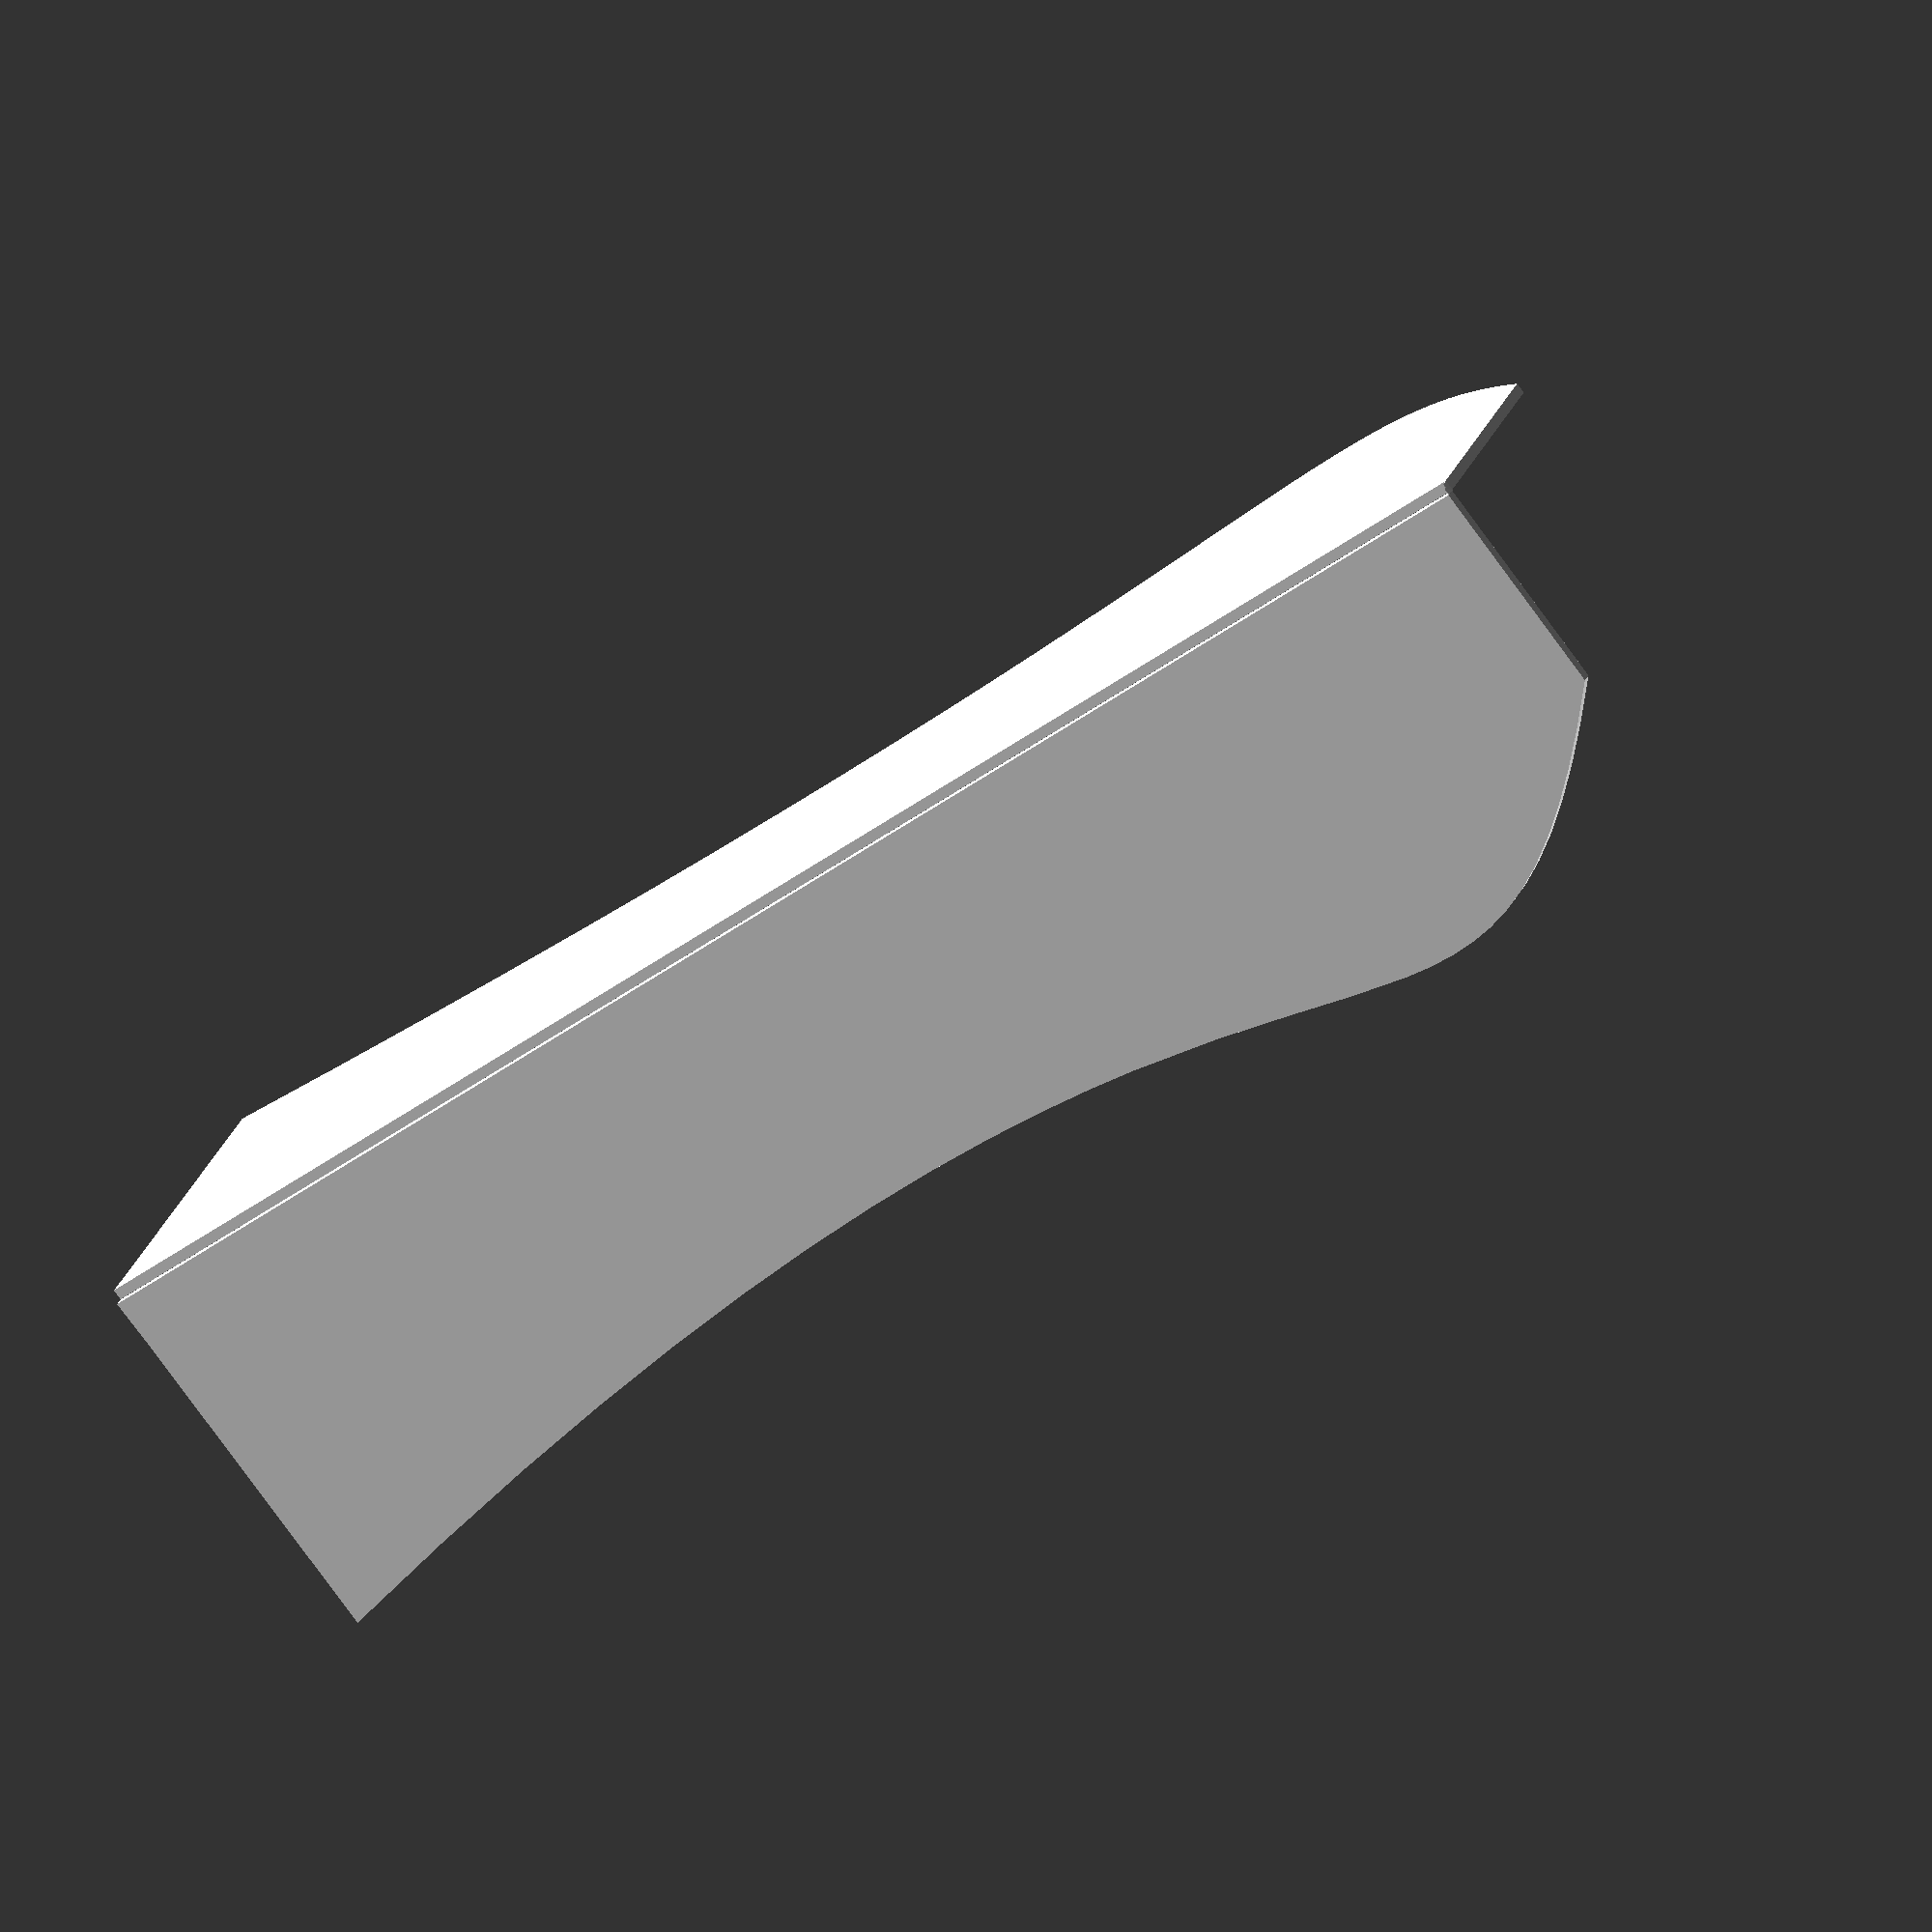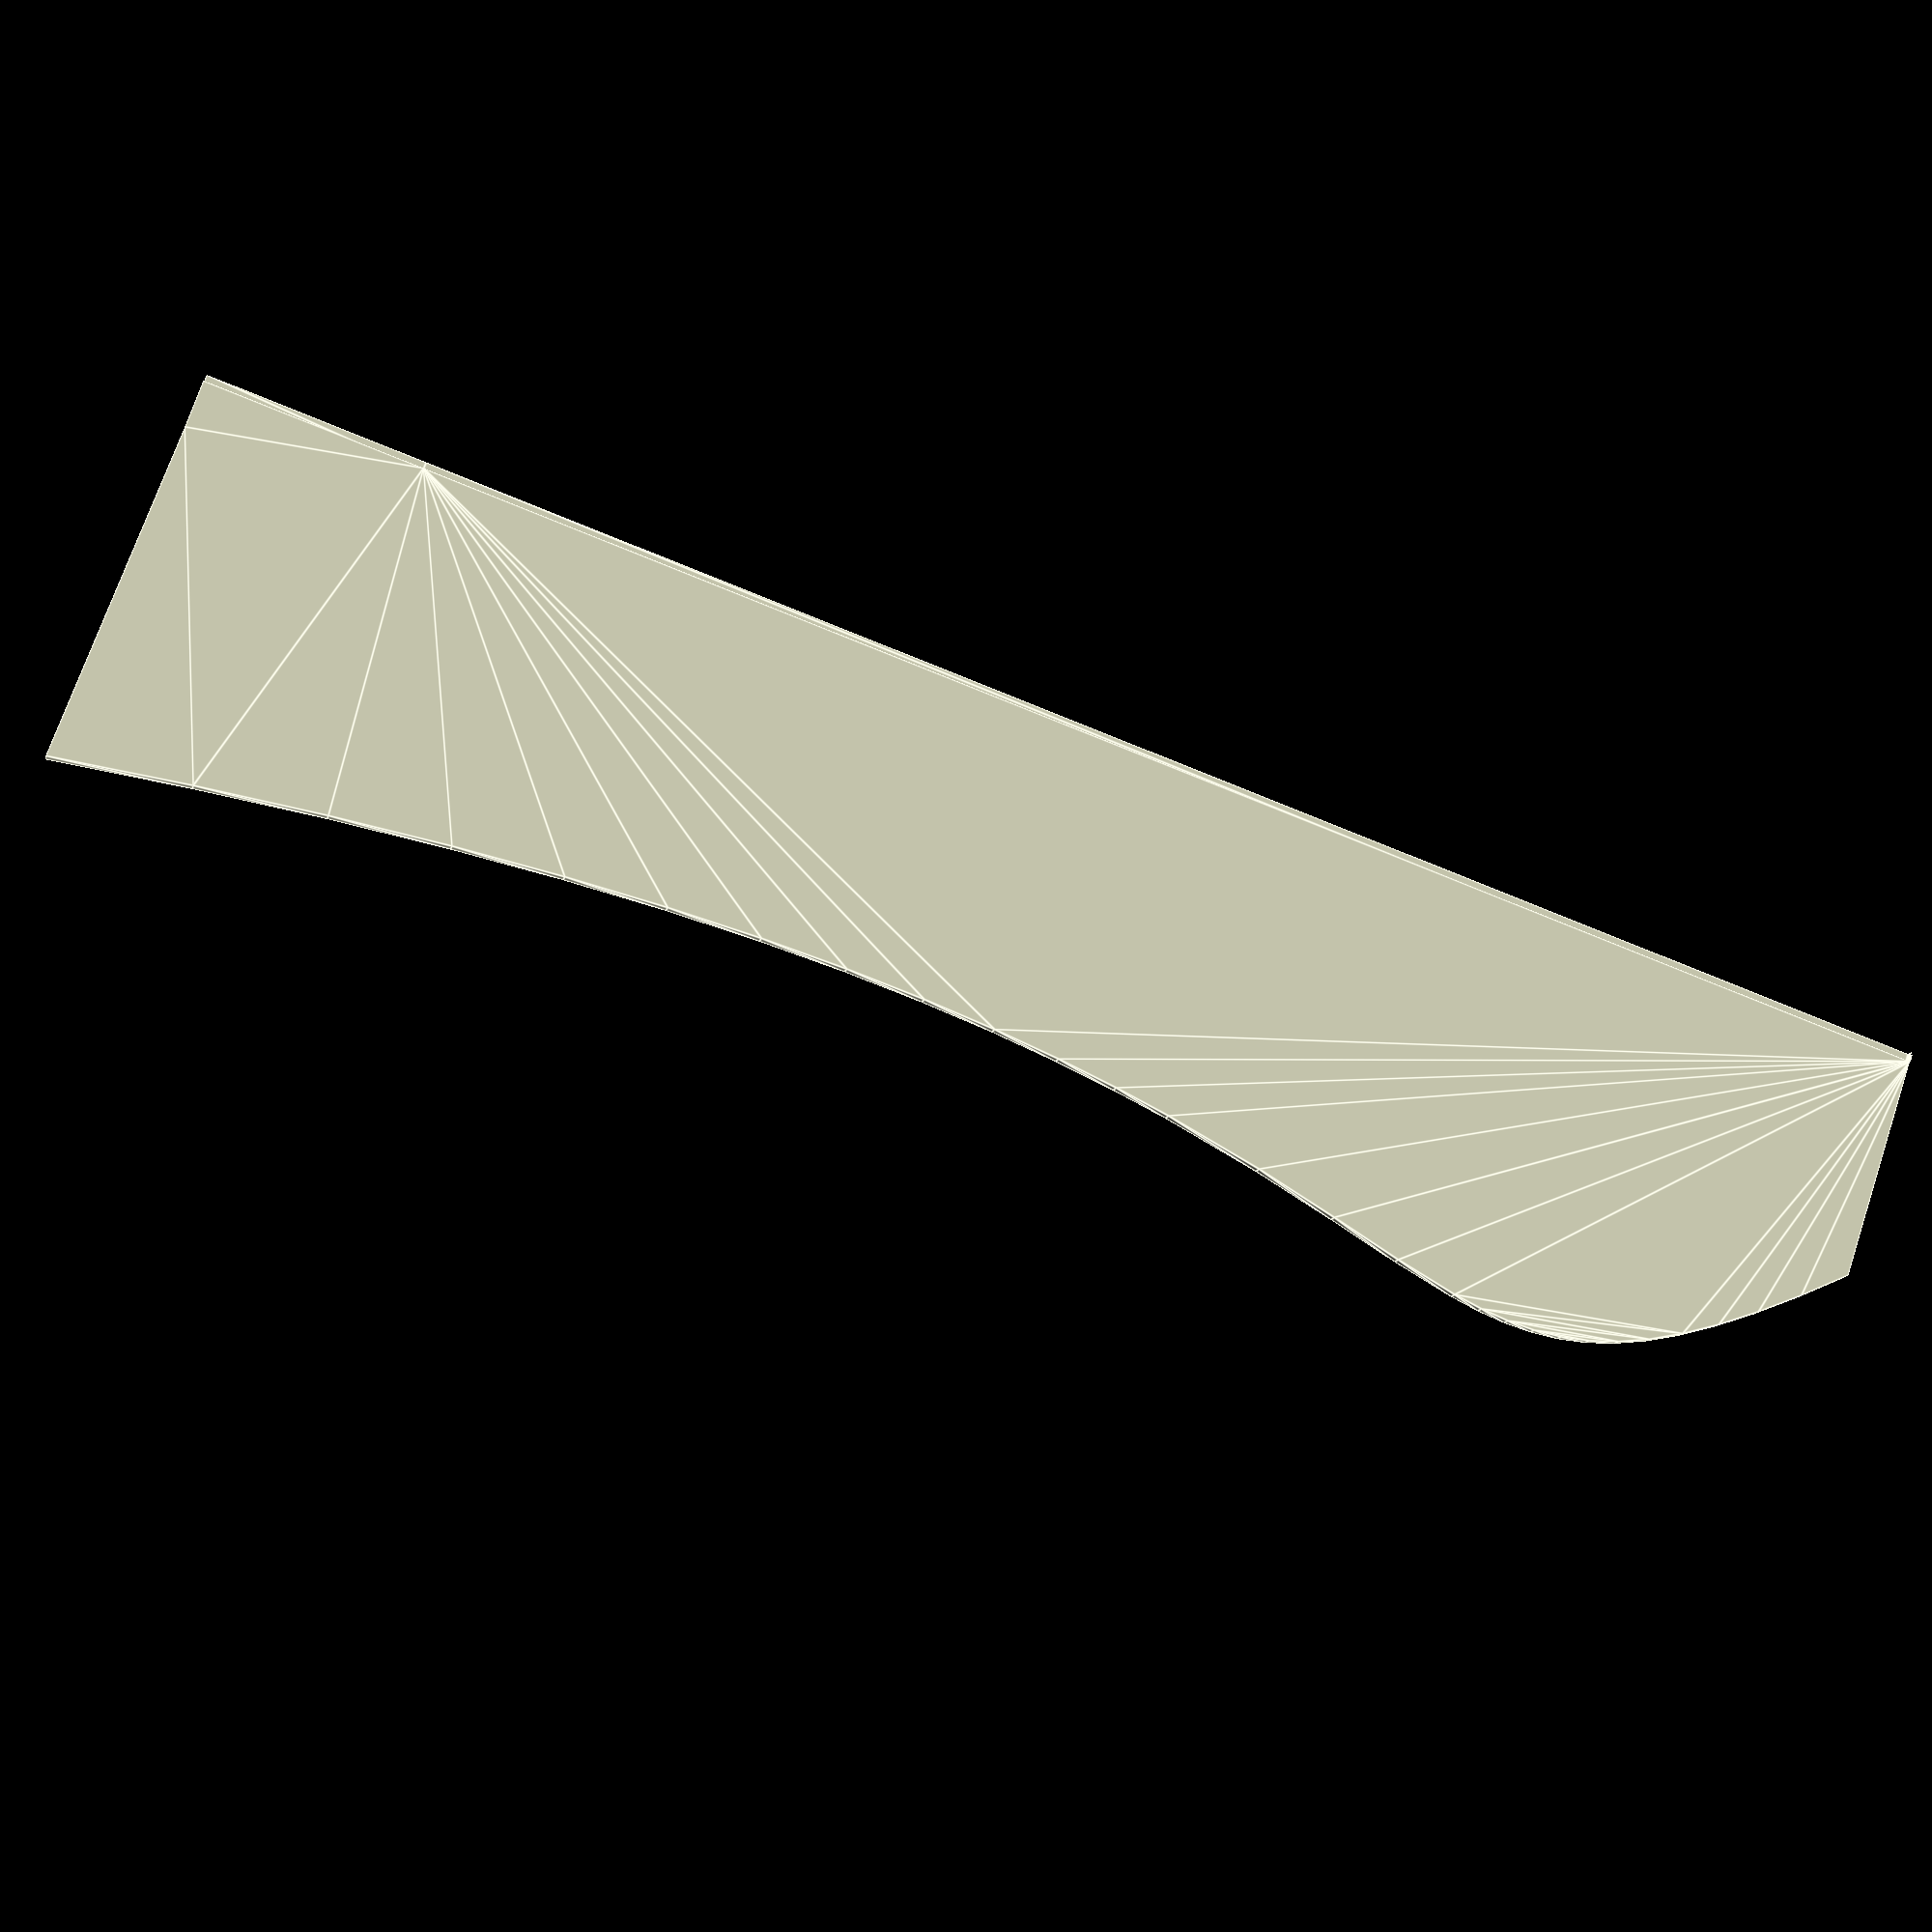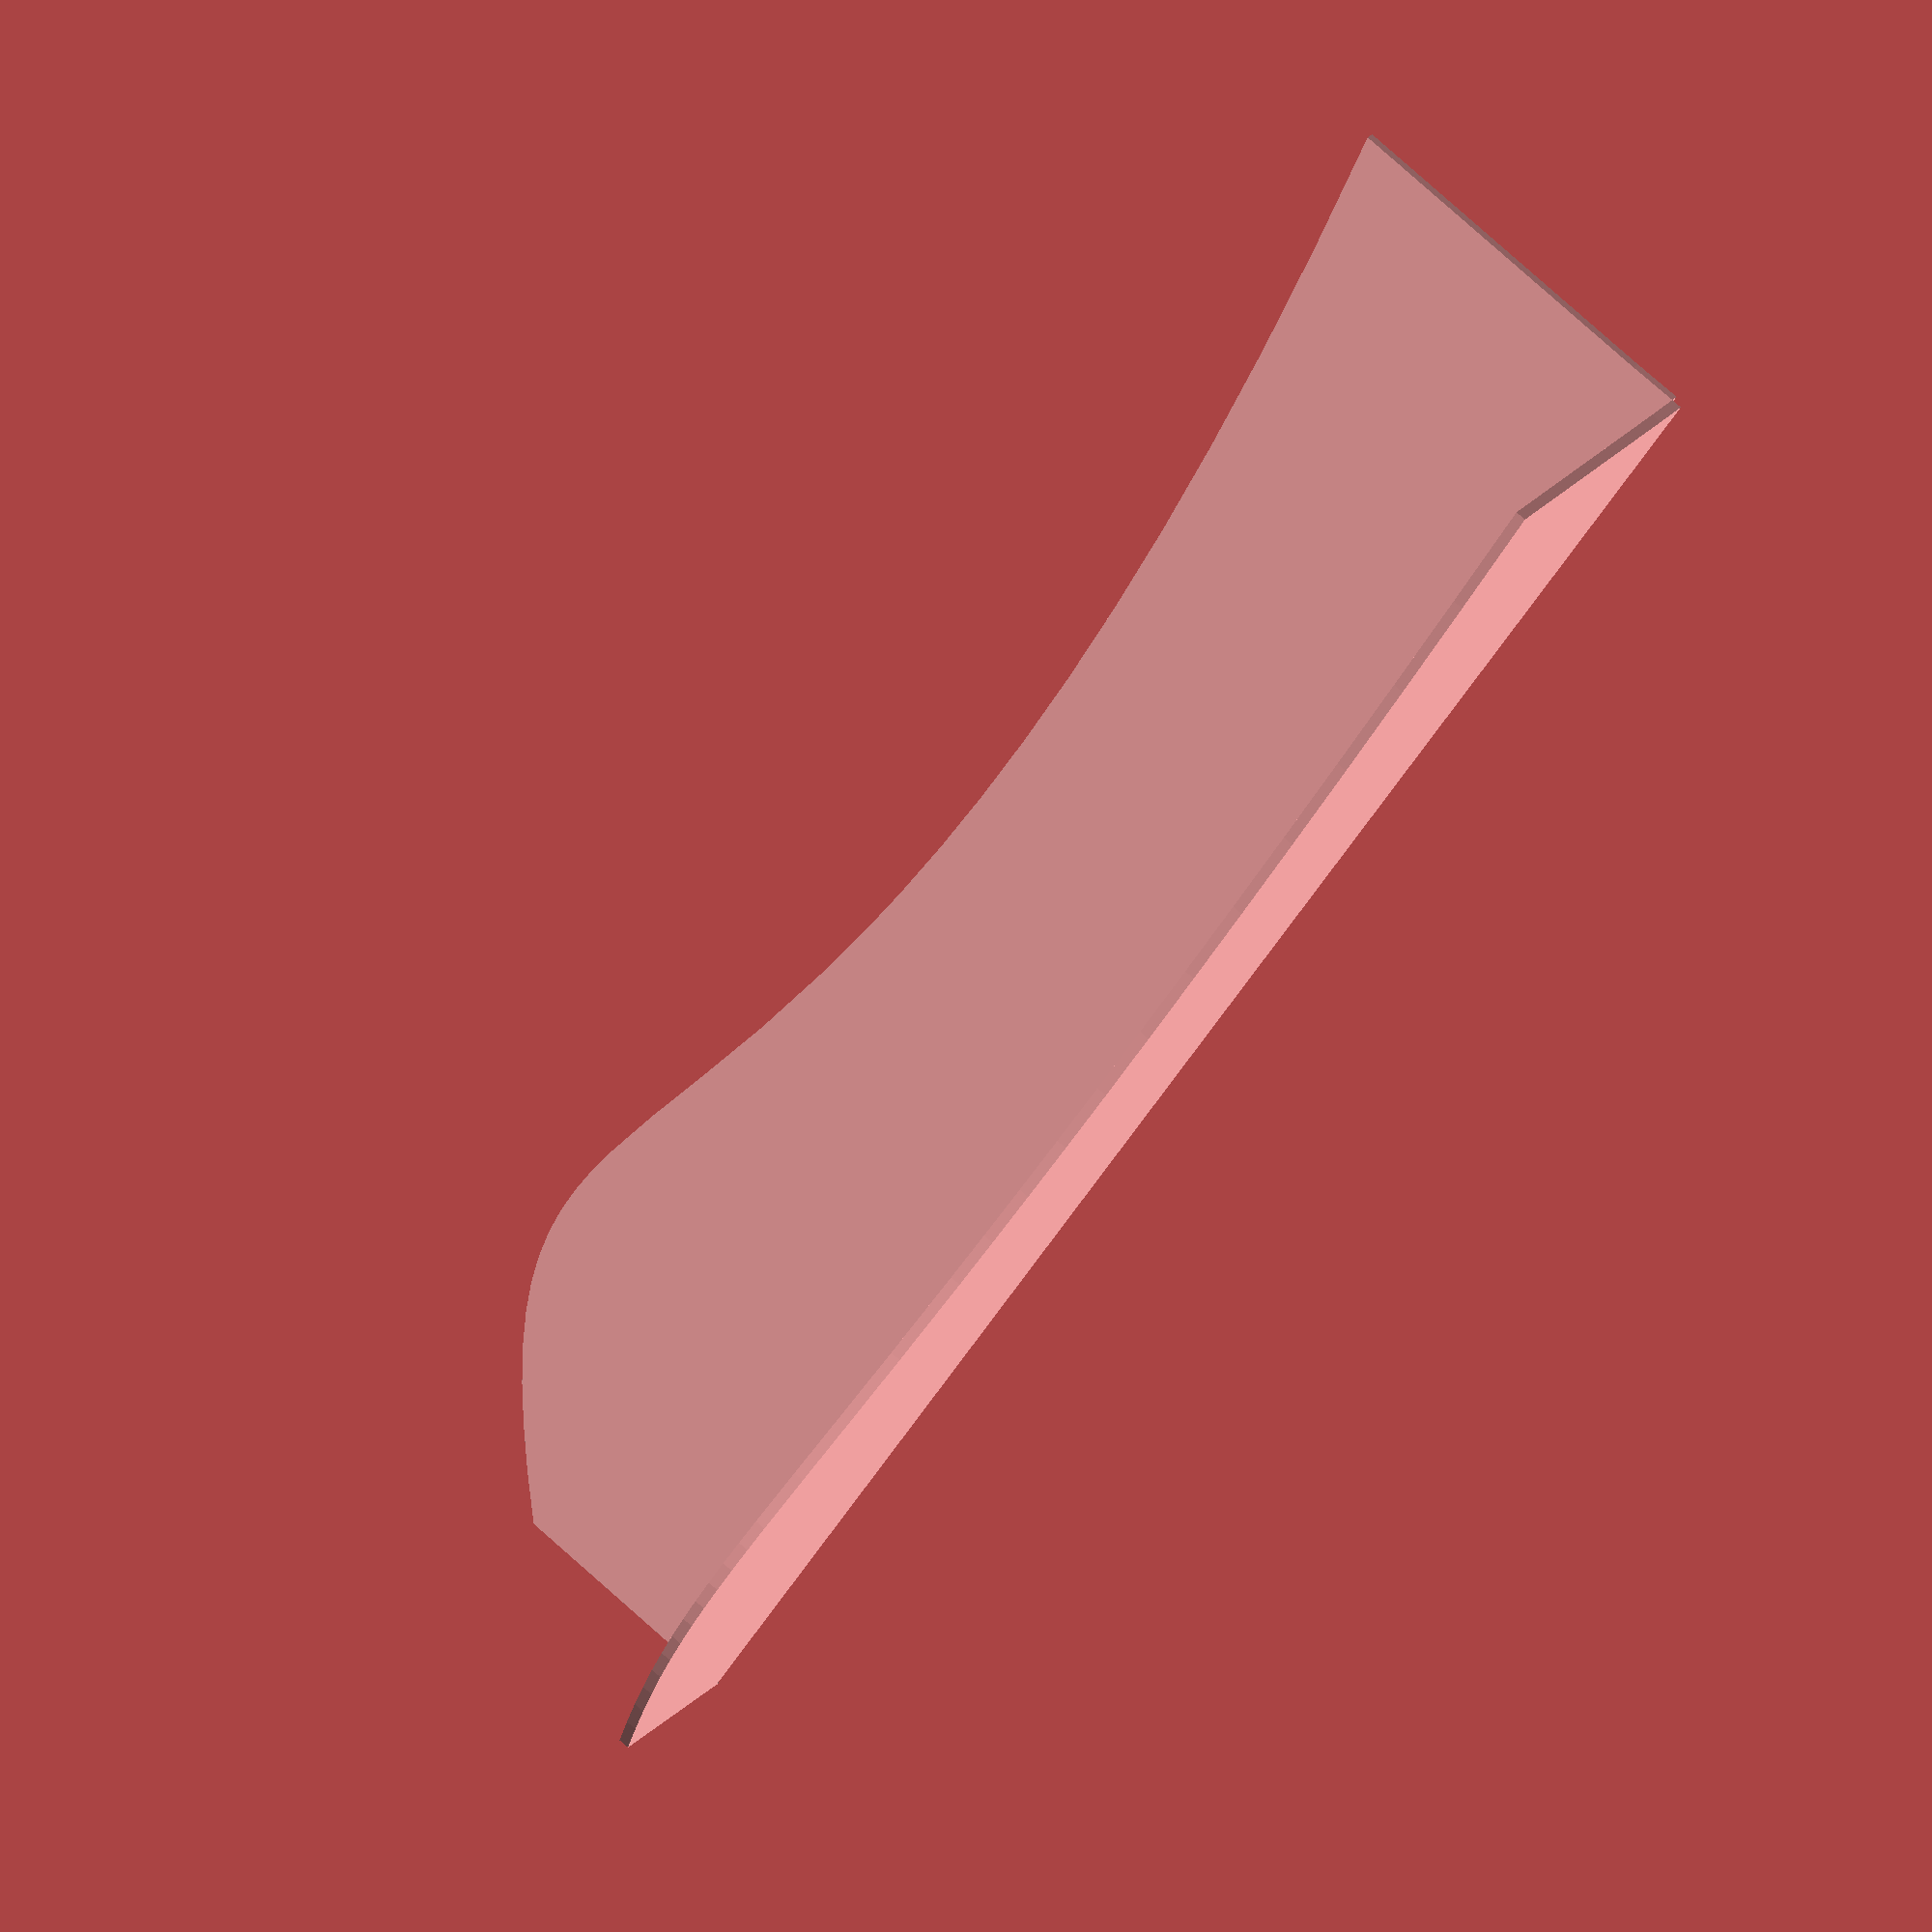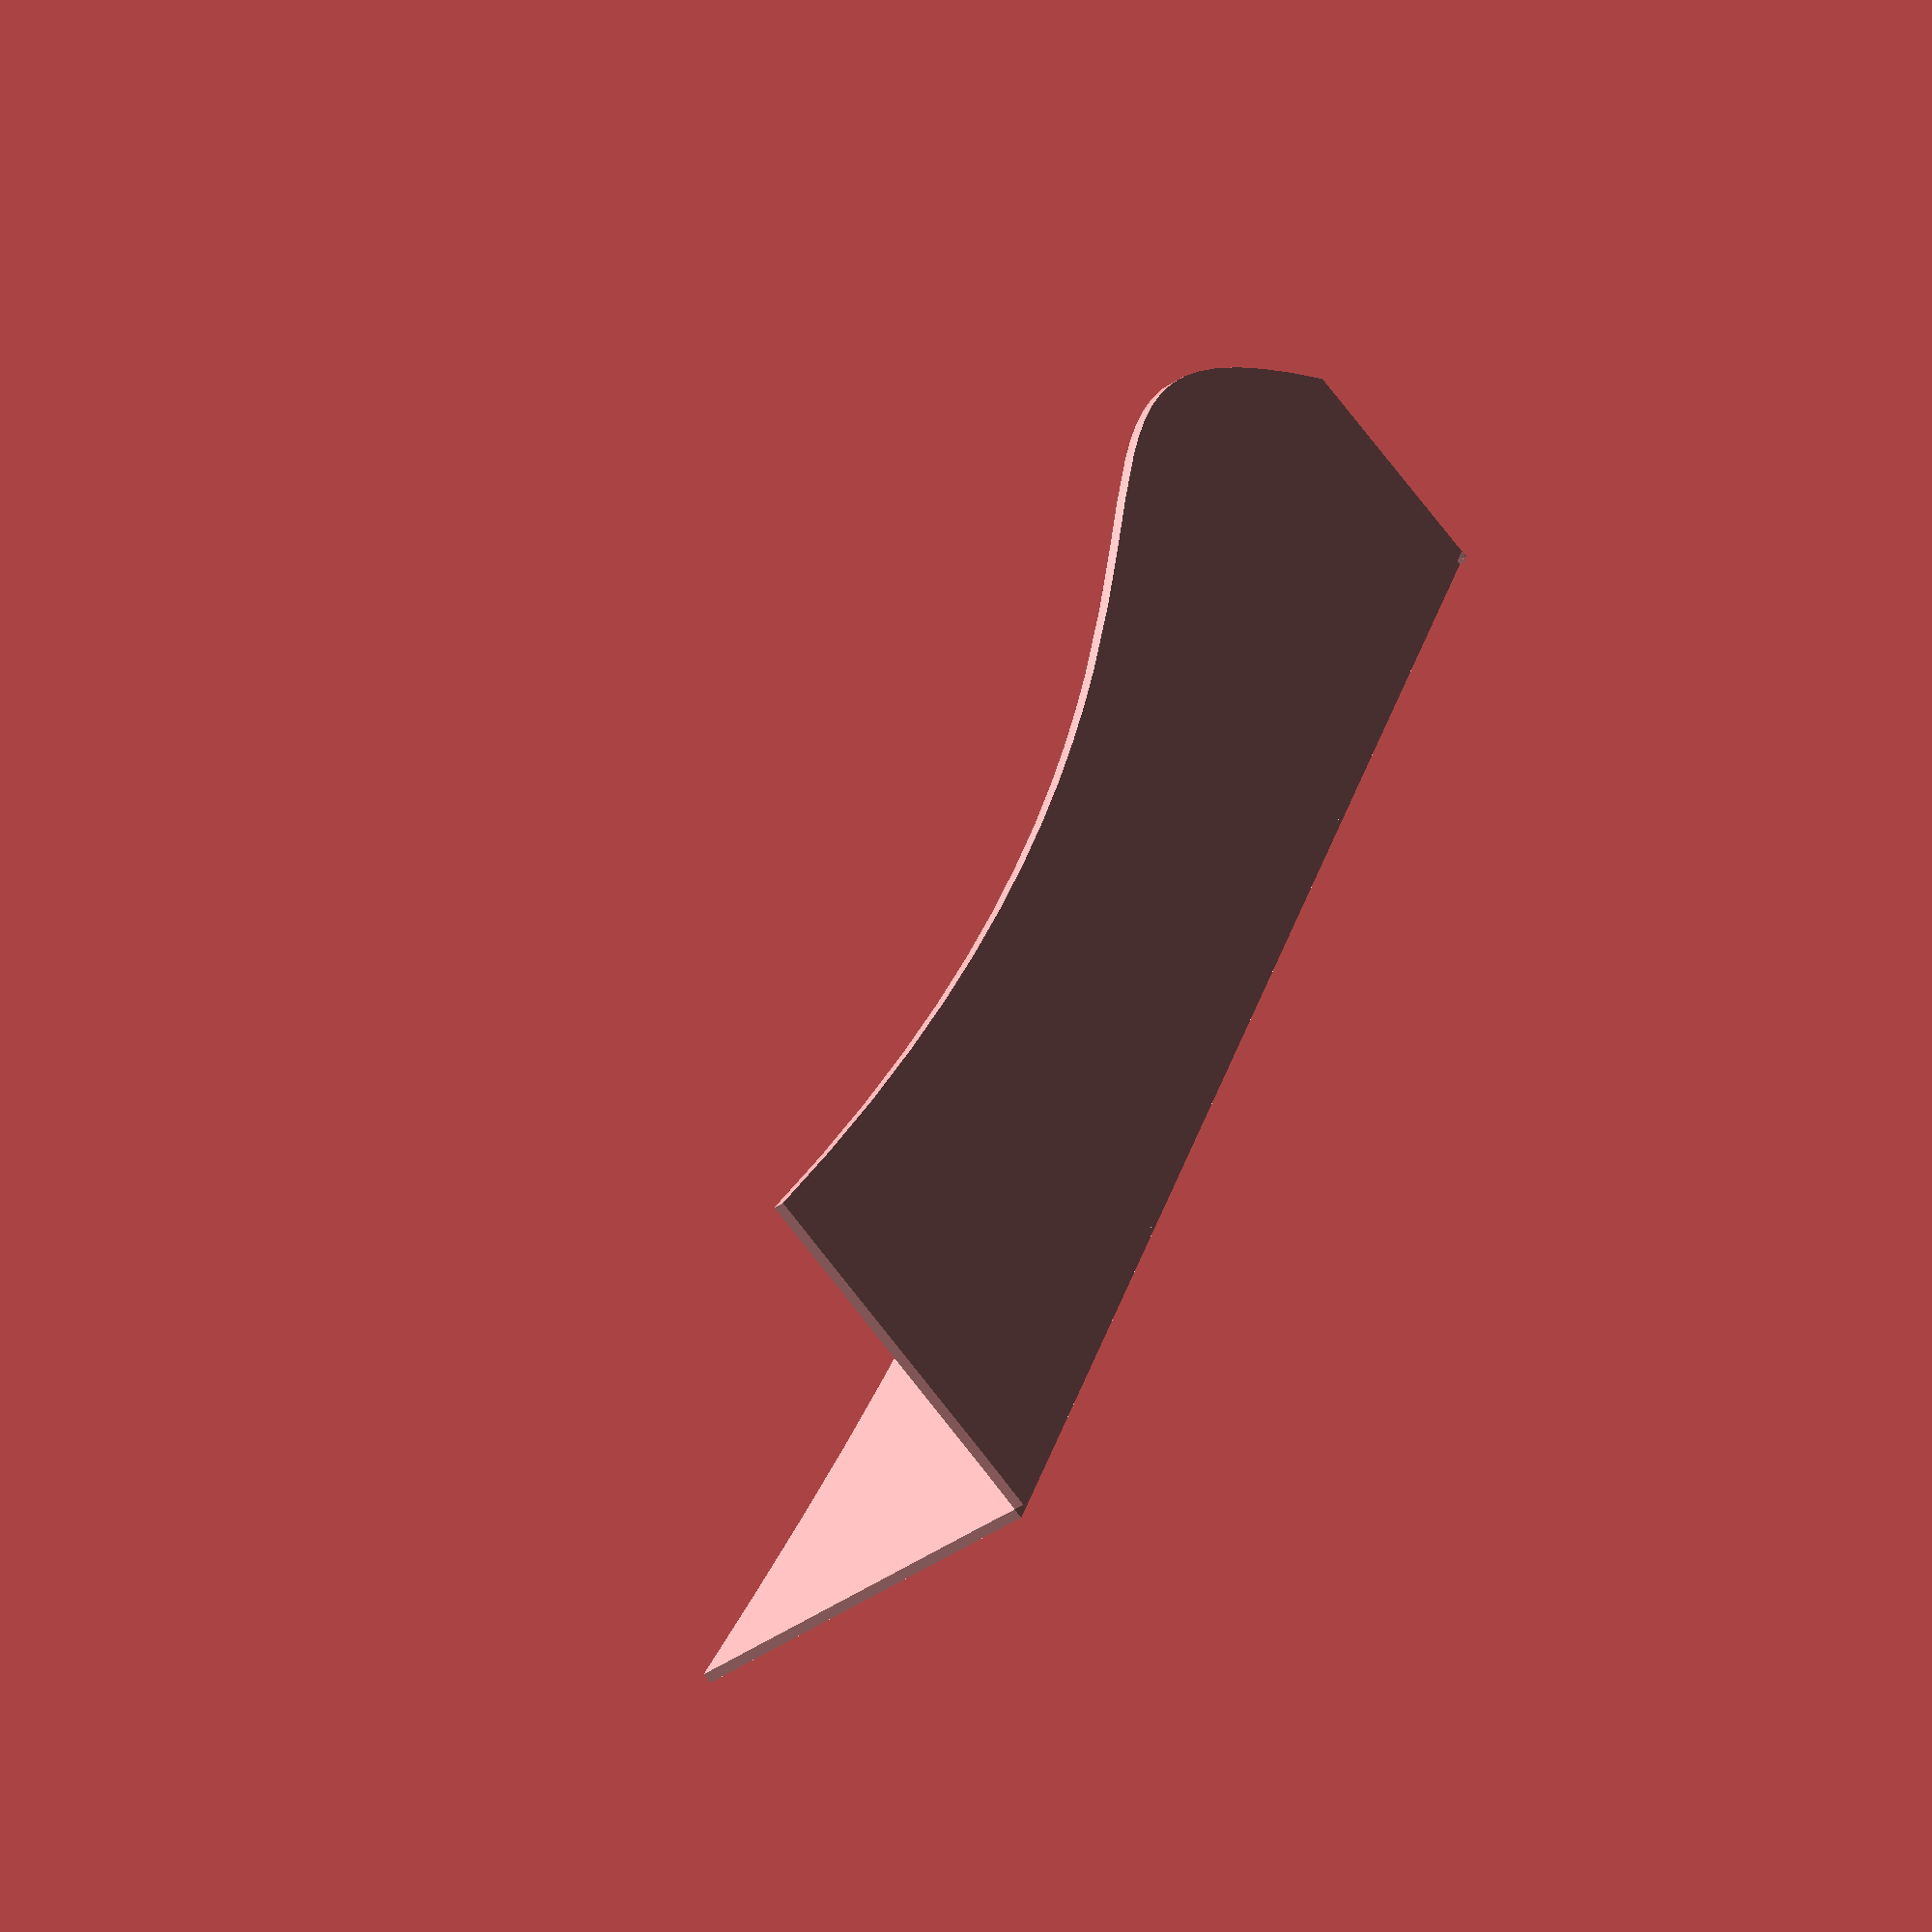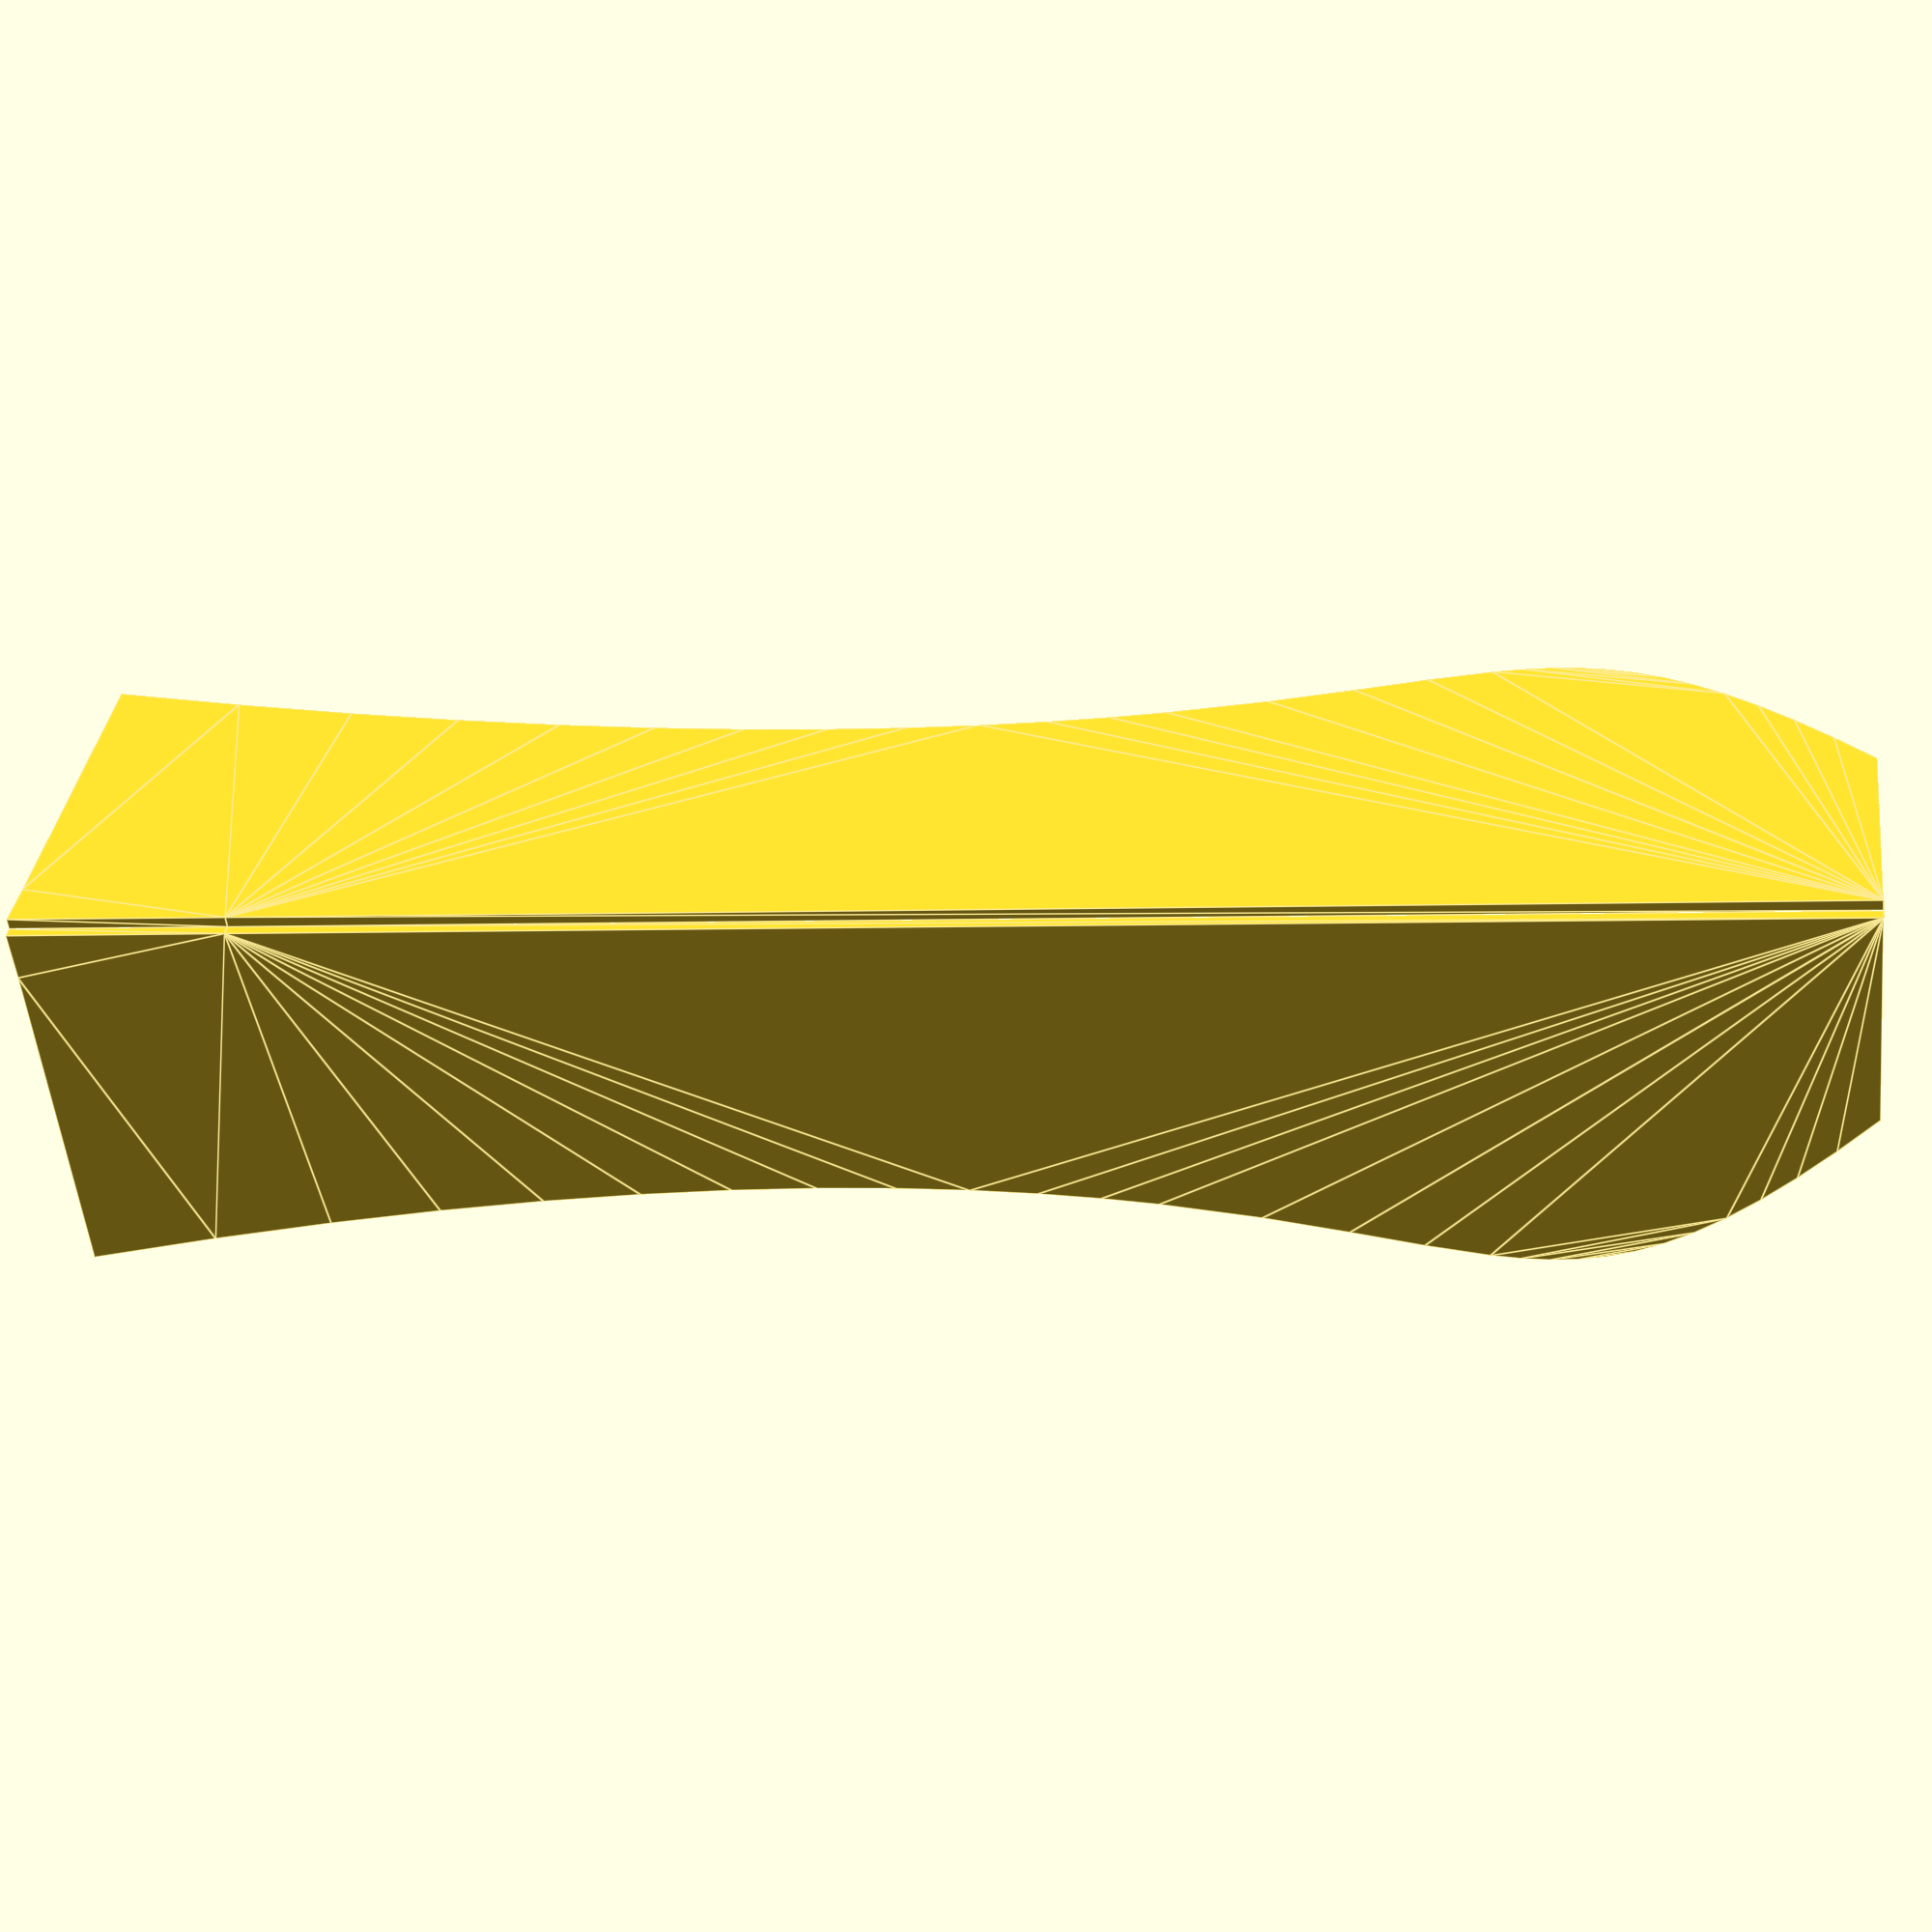
<openscad>
//find these values in inkscape
max_x = 18.665;
max_y = 80.282;

shelf_from_top = 4;
shelf_from_bottom = 4;

shelves = 7;
shelf_gap = (max_y-shelf_from_top-shelf_from_bottom)/shelves;

plywood = 0.5;

gap = 1/16;
gapp = gap*2;

pad = 0.1;
padd = pad*2;

wall=3;
tab=3;

module inkscape() {
  translate([max_x/2,max_y/2])
  scale([25.4/90, -25.4/90, 1])
  {
      polygon([[-31.267068,-141.732290],[-32.391164,-141.699563],[-32.512460,-141.656532],[-31.198744,-141.593839],[5.523896,-141.118150],[11.370560,-134.756413],[16.372503,-128.876297],[20.581918,-123.413658],[24.050998,-118.304351],[26.831936,-113.484231],[28.976924,-108.889152],[30.538157,-104.454970],[31.567826,-100.117540],[32.118125,-95.812716],[32.241246,-91.476354],[31.989383,-87.044308],[31.414728,-82.452435],[29.505815,-72.532622],[26.932050,-61.203756],[24.110976,-47.952677],[21.460137,-32.266225],[20.329038,-23.349371],[19.397076,-13.631239],[18.716445,-3.047684],[18.339337,8.465440],[18.317945,20.972277],[18.704462,34.536973],[19.551082,49.223671],[20.909996,65.096518],[22.833398,82.219659],[25.373480,100.657238],[28.582437,120.473400],[32.512460,141.732290],[-23.249983,141.600028],[-31.267068,141.732290],[-31.299085,106.589590],[-31.267068,-141.732290]]);
  }
}

module solid() {
    difference() {
        intersection() {
            rotate_extrude()
            inkscape();
            cube([max_x,max_x,max_y]);
        }
        translate([0,plywood,0])
        shelf_tab_cuts();
        rotate([0,0,90])
        shelf_tab_cuts();
   }
}

module shelf_tab_cuts() {
    rotate([90,0,0])
    linear_extrude(height=plywood+pad)
    difference() {
        union() {
            translate([pad,0])
            inkscape();
            translate([-pad,0])
            inkscape();
        }
        difference() {
            intersection() {
                translate([-wall,0])
                inkscape();
                translate([wall,0])
                inkscape();
            }
            intersection() {
                translate([-wall-tab,0])
                inkscape();
                translate([wall+tab,0])
                inkscape();
            }
        }
    }
}

module shelf(i) {
    projection(cut=true)
    translate([0,0,-i*shelf_gap-shelf_from_bottom])
    solid();
}

module assemble_shelves() {
    for(i=[0:shelves-1]) {
        translate([0,0,i*shelf_gap+shelf_from_bottom])
        linear_extrude(height=plywood)
        shelf(i);
    }
}

module side3d() {
    difference() {
        translate([0,0,-plywood])
        linear_extrude(height=plywood)
        inkscape();
        translate([-gap,0,0])
        rotate([-90,0,0])
        assemble_shelves();
        translate([gap,0,0])
        rotate([-90,0,0])
        assemble_shelves();
    }
}

module side2d() {
    projection()
    side3d();
}

module assemble() {
    color("magenta")
    assemble_shelves();
    rotate([90,0,0])
    side3d();
    translate([plywood,0,0])
    rotate([90,0,90])
    side3d();
}

tree = 3;

module plate() {
    for(i=[0:shelves-1]) {
        translate([0,i*(max_x+tree)])
        shelf(i);
    }
    translate([max_x+tree,0])
    side2d();
    translate([(max_x+tree)*2,0])
    side2d();
}
//plate();
assemble();

</openscad>
<views>
elev=221.9 azim=208.1 roll=227.7 proj=o view=solid
elev=251.8 azim=215.9 roll=292.4 proj=p view=edges
elev=237.2 azim=242.9 roll=32.4 proj=o view=wireframe
elev=326.9 azim=37.7 roll=194.1 proj=o view=solid
elev=2.6 azim=51.4 roll=280.2 proj=p view=edges
</views>
